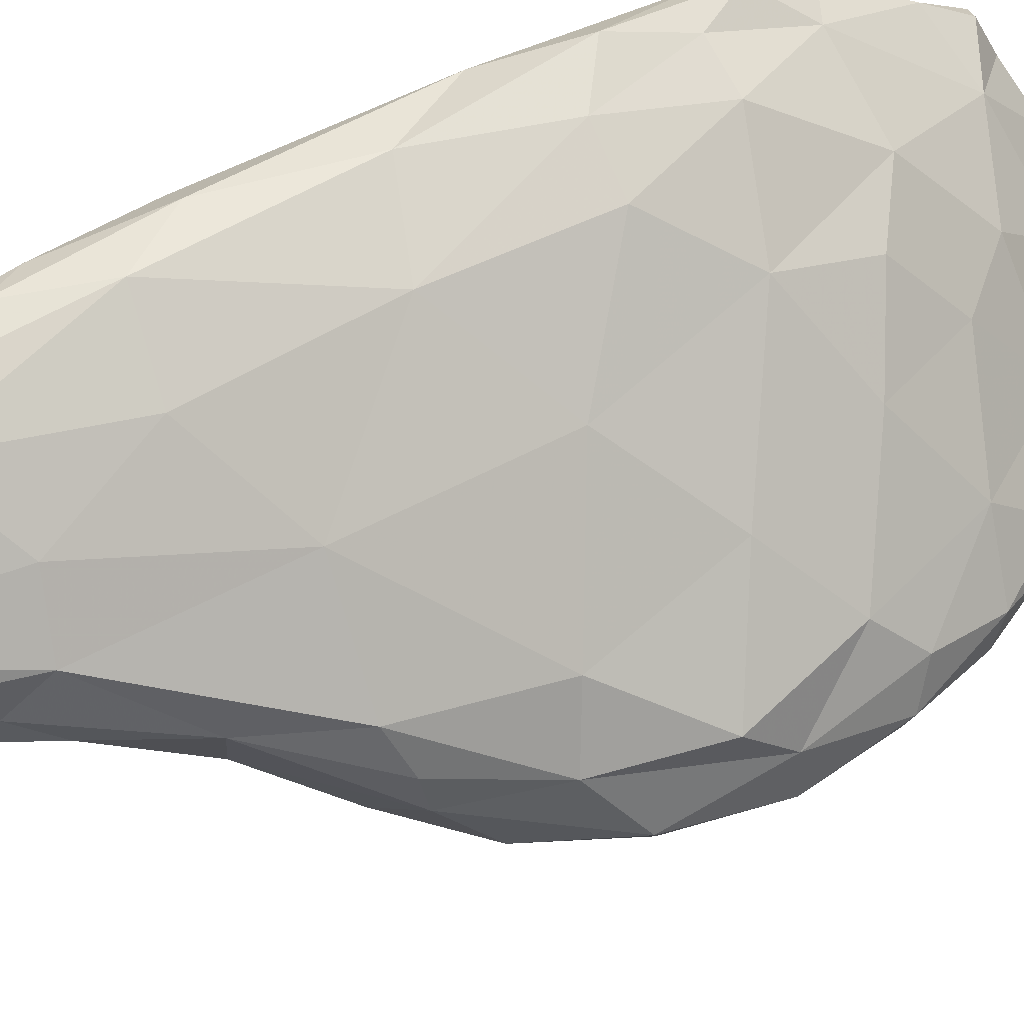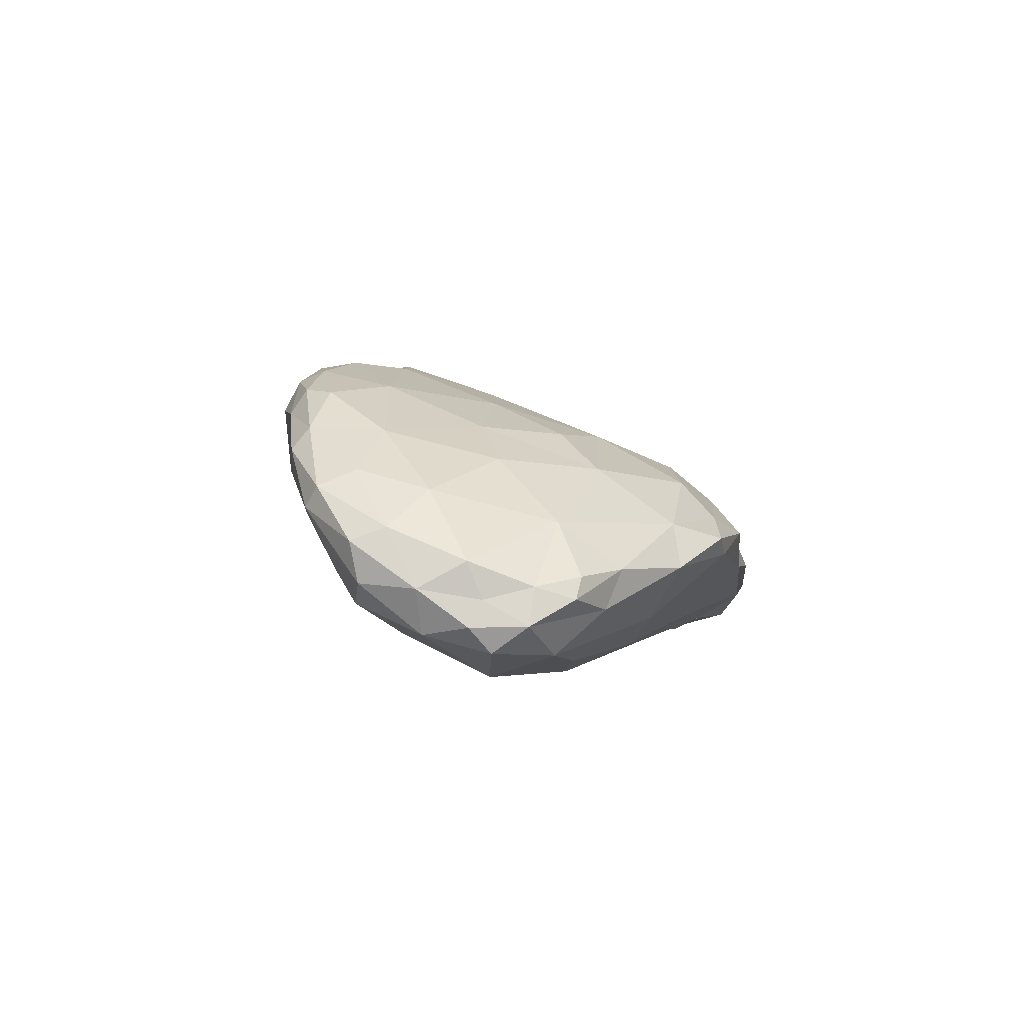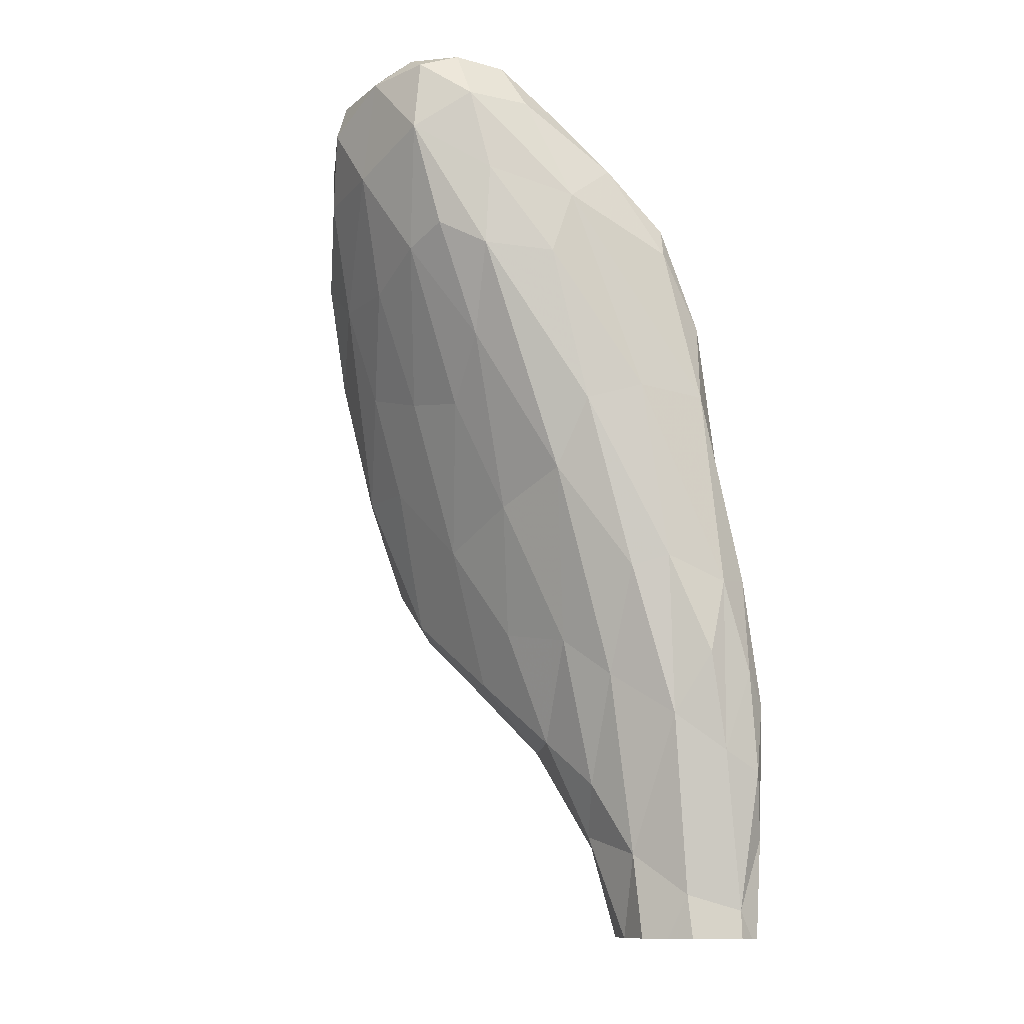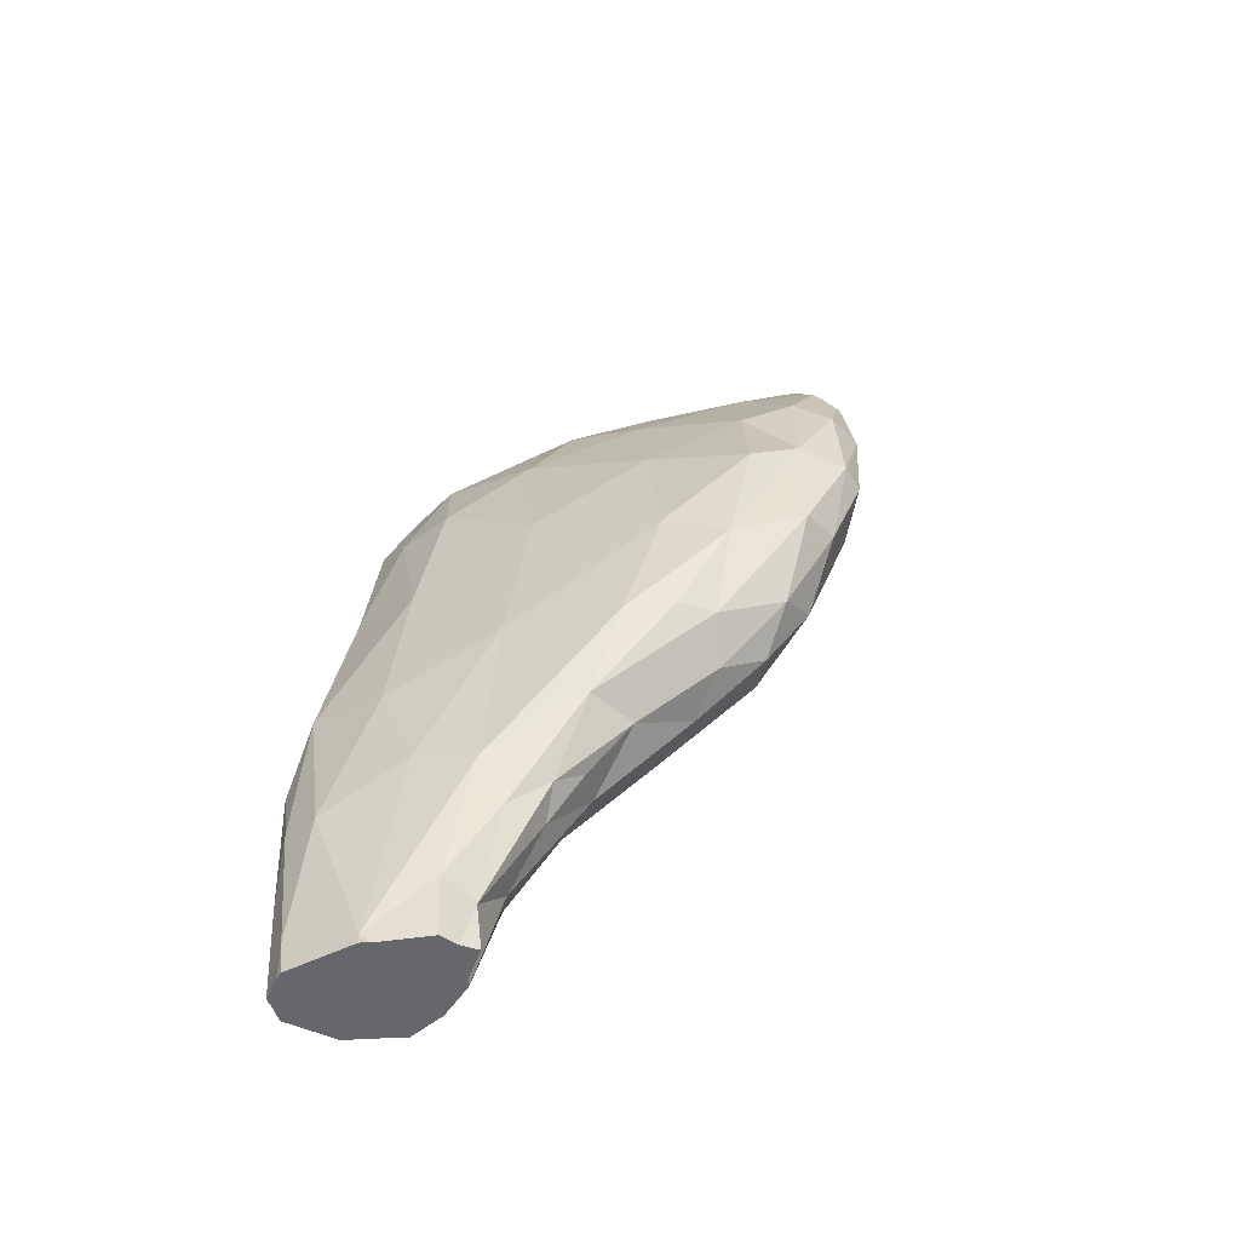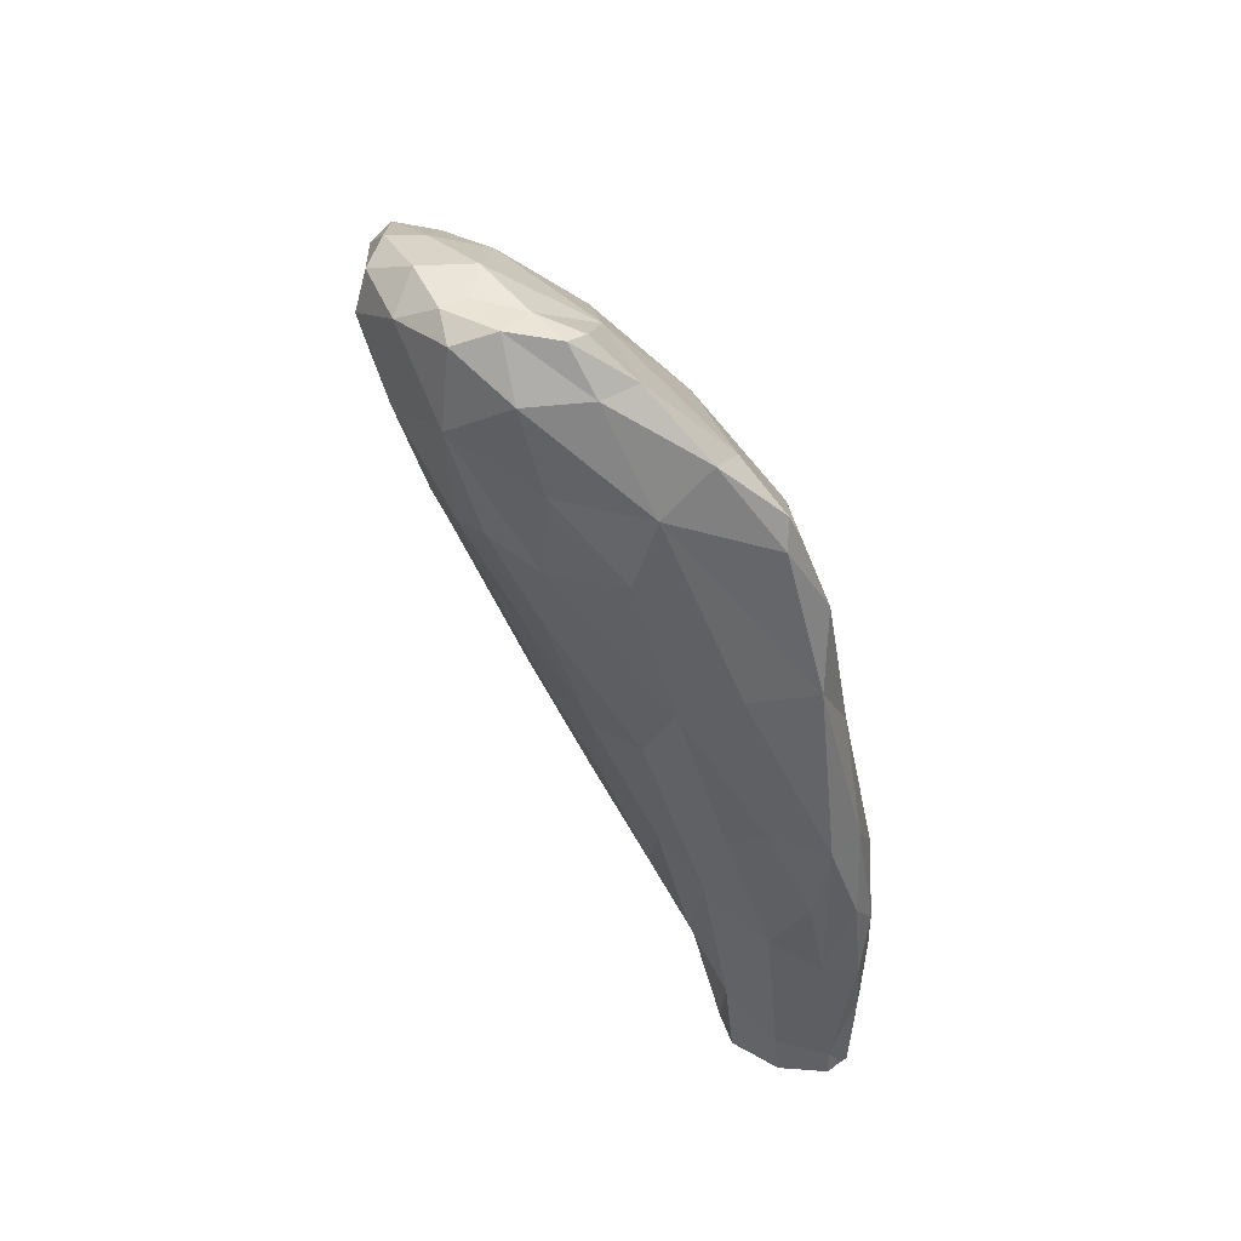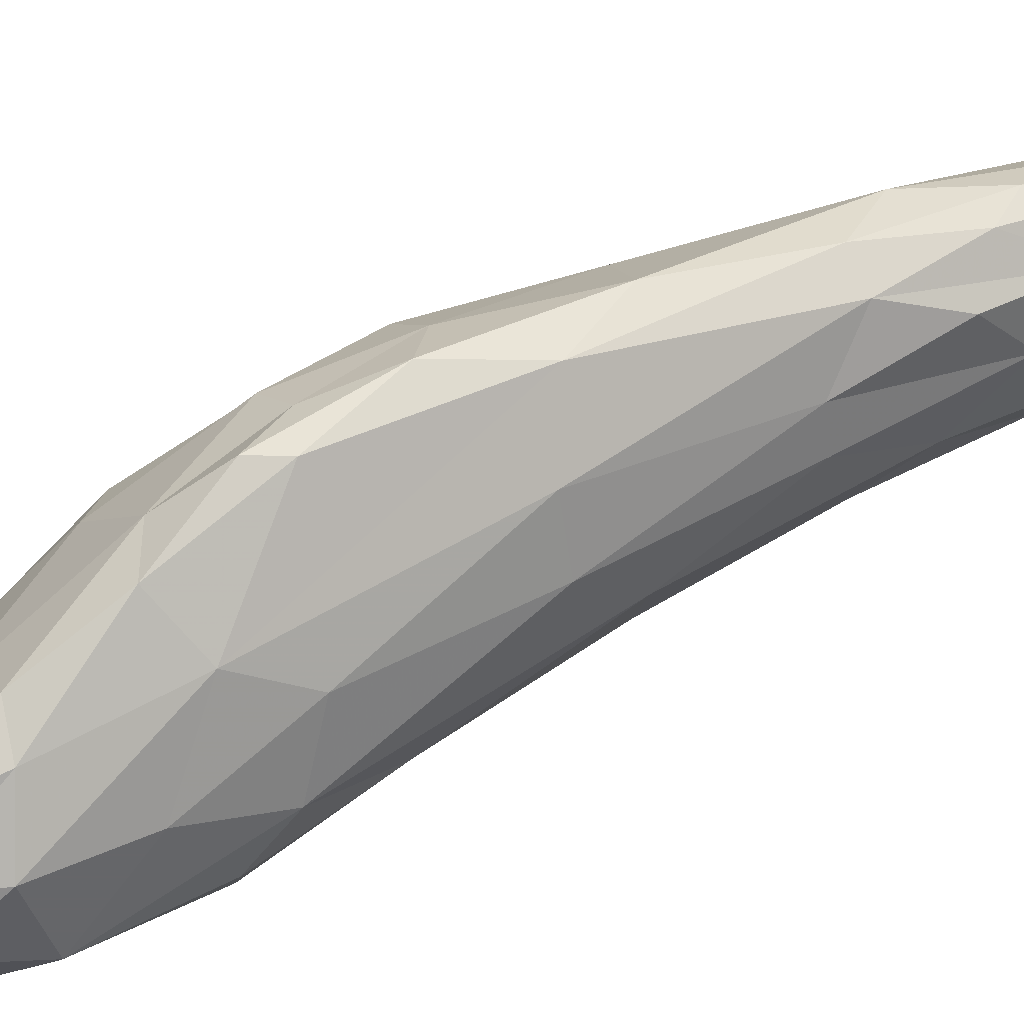
<metadata>
{"format":"obj","ext":"obj","renderer":"f3d","projection":"perspective","resolution":1024,"background":"white","views":[{"elev":71.4,"azim":-119.9,"up":"+Y"},{"elev":77.6,"azim":51.5,"up":"+Z"},{"elev":-11.3,"azim":72.5,"up":"+Z"},{"elev":-52.2,"azim":-129.6,"up":"+Z"},{"elev":42.6,"azim":81.5,"up":"+Z"},{"elev":13.8,"azim":60.3,"up":"+Y"}]}
</metadata>
<code>
v 6288 7162 5682
v 6297 7161 5682
v 6279 7158 5682
v 6305 7158 5682
v 6313 7156 5682
v 6270 7154 5682
v 6318 7154 5682
v 6320 7154 5682
v 6260 7150 5682
v 6322 7150 5682
v 6323 7147 5682
v 6251 7147 5682
v 6324 7147 5682
v 6242 7143 5682
v 6326 7143 5682
v 6232 7139 5682
v 6329 7139 5682
v 6230 7138 5682
v 6224 7135 5682
v 6223 7135 5682
v 6331 7135 5682
v 6221 7133 5682
v 6333 7132 5682
v 6219 7131 5682
v 6333 7131 5682
v 6218 7128 5682
v 6216 7127 5682
v 6332 7127 5682
v 6212 7123 5682
v 6331 7123 5682
v 6331 7120 5682
v 6208 7119 5682
v 6330 7119 5682
v 6203 7115 5682
v 6330 7115 5682
v 6199 7111 5682
v 6329 7111 5682
v 6194 7107 5682
v 6328 7107 5682
v 6190 7103 5682
v 6327 7103 5682
v 6186 7099 5682
v 6326 7099 5682
v 6181 7096 5682
v 6325 7096 5682
v 6178 7093 5682
v 6178 7092 5682
v 6324 7092 5682
v 6178 7088 5682
v 6323 7088 5682
v 6178 7084 5682
v 6322 7084 5682
v 6322 7082 5682
v 6177 7080 5683
v 6319 7080 5683
v 6177 7076 5683
v 6316 7076 5683
v 6177 7074 5683
v 6176 7072 5683
v 6312 7072 5683
v 6174 7068 5683
v 6308 7068 5683
v 6173 7064 5683
v 6304 7064 5683
v 6303 7062 5683
v 6172 7060 5683
v 6301 7060 5683
v 6171 7058 5683
v 6176 7056 5683
v 6297 7056 5683
v 6186 7052 5683
v 6294 7052 5683
v 6197 7048 5683
v 6290 7048 5683
v 6203 7046 5683
v 6204 7045 5683
v 6287 7045 5683
v 6206 7042 5683
v 6284 7042 5683
v 6209 7041 5683
v 6210 7041 5683
v 6276 7041 5683
v 6242 7037 5683
v 6251 7037 5683
v 6248 7036 5683
v 6247 7036 5683
v 6224 7135 5692
v 6333 7131 5711
v 6293 7163 5717
v 6320 7078 5727
v 6173 7063 5731
v 6175 7098 5743
v 6283 7034 5768
v 6183 7028 5770
v 6323 7159 5783
v 6213 7010 5787
v 6139 7066 5816
v 6142 7022 5824
v 6268 7164 5840
v 6254 6999 5840
v 6118 7034 5848
v 6308 7167 5849
v 6343 7149 5851
v 6142 7093 5858
v 6352 7110 5872
v 6113 7005 5872
v 6192 7125 5877
v 6137 6977 5880
v 6202 6967 5887
v 6340 7059 5909
v 6334 7159 5920
v 6078 6982 5923
v 6076 7031 5925
v 6304 7003 5951
v 6351 7139 5952
v 6127 6919 5954
v 6067 6922 5961
v 6364 7091 5971
v 6231 7137 5980
v 6024 6931 5984
v 6266 6964 5990
v 6306 7158 5997
v 6197 6925 6002
v 6039 7027 6006
v 6008 6890 6014
v 6009 6990 6014
v 5996 6957 6014
v 6134 7083 6025
v 6046 6868 6028
v 6362 7107 6045
v 5969 6899 6050
v 6342 7137 6050
v 6344 7013 6060
v 6356 7049 6071
v 5979 6861 6072
v 6156 6874 6096
v 5967 6963 6100
v 6013 7003 6127
v 5927 6905 6130
v 6248 6904 6133
v 5933 6868 6136
v 6234 7116 6141
v 6320 6940 6164
v 6095 6828 6171
v 6315 7122 6173
v 6023 6813 6173
v 5955 6829 6183
v 6130 7059 6198
v 5943 6955 6199
v 5920 6839 6222
v 5912 6863 6226
v 6350 6964 6233
v 5927 6908 6233
v 6352 7089 6242
v 6238 6852 6245
v 6360 7020 6249
v 6179 6822 6255
v 6039 6997 6260
v 6110 6795 6275
v 6227 7093 6282
v 6284 7102 6287
v 6297 6858 6307
v 5954 6804 6308
v 5972 6935 6309
v 5923 6829 6313
v 6006 6782 6313
v 5919 6865 6318
v 6332 7095 6323
v 5943 6893 6340
v 6164 7041 6345
v 6191 6778 6374
v 6109 6763 6375
v 6077 6973 6380
v 6260 7069 6382
v 6309 7072 6383
v 6355 6924 6387
v 5938 6831 6389
v 5954 6801 6392
v 6338 6856 6395
v 6345 7053 6399
v 6269 6793 6404
v 5949 6856 6407
v 6059 6752 6415
v 6312 6813 6421
v 6008 6895 6425
v 6153 6998 6425
v 6334 7054 6428
v 6022 6764 6446
v 6353 6946 6451
v 5968 6825 6454
v 5978 6798 6454
v 6298 7019 6466
v 6210 6996 6467
v 6108 6935 6468
v 5990 6840 6473
v 6342 6860 6477
v 6337 6993 6488
v 6137 6737 6489
v 6225 6750 6492
v 6023 6773 6513
v 6016 6800 6514
v 6064 6853 6518
v 6154 6920 6522
v 6310 6785 6525
v 6119 6741 6532
v 6085 6748 6553
v 6185 6729 6554
v 6311 6938 6555
v 6331 6903 6557
v 6335 6840 6560
v 6088 6806 6562
v 6242 6918 6564
v 6080 6767 6568
v 6148 6844 6580
v 6179 6740 6591
v 6251 6756 6592
v 6299 6899 6596
v 6145 6757 6598
v 6303 6793 6599
v 6312 6882 6601
v 6156 6791 6602
v 6282 6859 6608
v 6307 6833 6611
v 6263 6816 6613
v 6274 6790 6614
v 6219 6775 6617
v 6228 6826 6620
f 89 87 99
f 94 98 91
f 90 88 105
f 105 88 103
f 92 104 87
f 87 104 107
f 96 108 94
f 91 98 101
f 93 90 110
f 91 97 92
f 97 104 92
f 87 107 99
f 89 99 102
f 95 89 102
f 98 94 108
f 96 109 108
f 93 100 96
f 96 100 109
f 110 114 93
f 110 90 105
f 101 97 91
f 103 88 95
f 106 98 108
f 93 114 100
f 101 113 97
f 98 106 101
f 113 104 97
f 95 111 103
f 116 108 109
f 109 100 121
f 110 105 118
f 115 103 111
f 99 122 102
f 95 102 111
f 121 123 109
f 121 100 114
f 106 112 101
f 112 113 101
f 105 103 115
f 107 119 99
f 108 116 117
f 116 109 123
f 106 108 112
f 108 117 112
f 113 124 104
f 128 104 124
f 118 105 130
f 104 128 107
f 105 115 130
f 107 128 119
f 112 117 120
f 112 127 113
f 126 113 127
f 126 124 113
f 99 119 122
f 125 117 129
f 117 125 120
f 116 129 117
f 120 127 112
f 114 133 143
f 133 114 110
f 110 118 134
f 111 102 122
f 129 116 136
f 120 125 131
f 120 131 127
f 123 121 140
f 114 143 121
f 111 132 115
f 129 135 125
f 135 131 125
f 116 123 136
f 110 134 133
f 118 130 134
f 122 119 142
f 122 132 111
f 135 129 146
f 129 144 146
f 136 144 129
f 123 140 136
f 131 139 127
f 137 126 127
f 115 132 130
f 131 135 141
f 139 131 141
f 140 121 143
f 127 139 137
f 126 137 124
f 119 128 142
f 135 147 141
f 147 135 146
f 137 149 138
f 124 137 138
f 124 138 128
f 154 130 132
f 134 130 156
f 146 166 147
f 144 159 146
f 147 150 141
f 136 157 144
f 136 155 157
f 136 140 155
f 133 134 152
f 134 156 152
f 128 138 148
f 132 122 145
f 172 146 159
f 144 157 159
f 163 150 147
f 141 150 151
f 141 151 139
f 151 153 139
f 139 153 137
f 133 152 143
f 138 149 158
f 132 145 154
f 122 142 145
f 146 172 166
f 137 153 149
f 158 148 138
f 150 163 165
f 163 147 166
f 140 162 155
f 130 154 156
f 128 148 142
f 140 143 162
f 164 149 153
f 149 164 158
f 148 160 142
f 145 168 154
f 163 178 165
f 150 165 151
f 148 158 170
f 142 160 161
f 145 142 161
f 145 161 168
f 157 155 181
f 155 162 181
f 162 143 179
f 143 152 179
f 152 156 176
f 148 170 160
f 168 180 154
f 172 183 166
f 165 167 151
f 151 167 153
f 167 169 153
f 179 152 176
f 164 153 169
f 158 164 173
f 168 187 180
f 159 157 171
f 167 165 177
f 181 162 184
f 160 174 161
f 166 188 163
f 166 183 188
f 181 171 157
f 165 178 177
f 169 167 182
f 173 186 170
f 173 170 158
f 156 154 189
f 189 154 180
f 160 170 174
f 161 174 175
f 175 168 161
f 171 172 159
f 163 188 178
f 177 182 167
f 169 182 185
f 169 185 164
f 164 185 173
f 175 187 168
f 172 198 183
f 178 191 177
f 177 191 190
f 186 193 170
f 170 193 174
f 183 198 188
f 171 199 172
f 191 178 188
f 184 162 179
f 177 190 182
f 188 200 191
f 199 171 181
f 182 195 185
f 185 194 173
f 176 156 189
f 173 194 186
f 194 193 186
f 180 187 197
f 180 197 189
f 175 174 192
f 174 193 192
f 175 192 187
f 199 198 172
f 195 182 190
f 187 192 197
f 199 207 198
f 188 206 200
f 188 205 206
f 205 188 198
f 204 199 181
f 181 184 204
f 191 201 190
f 191 200 201
f 184 179 204
f 195 190 201
f 179 176 196
f 195 202 185
f 185 202 194
f 194 203 193
f 212 192 193
f 207 205 198
f 200 213 201
f 204 179 196
f 202 195 201
f 196 176 189
f 192 208 197
f 212 208 192
f 206 205 215
f 200 206 213
f 196 189 210
f 202 214 203
f 202 203 194
f 203 212 193
f 208 209 197
f 209 189 197
f 199 216 207
f 199 204 216
f 213 211 201
f 201 211 202
f 210 189 209
f 208 212 217
f 215 205 207
f 215 218 206
f 204 219 216
f 206 218 213
f 210 219 204
f 210 204 196
f 214 202 211
f 214 212 203
f 220 208 217
f 220 209 208
f 215 207 216
f 218 221 213
f 213 221 211
f 211 221 214
f 227 214 221
f 227 212 214
f 223 209 220
f 210 209 223
f 212 227 222
f 217 212 222
f 220 217 222
f 218 215 226
f 215 216 226
f 221 218 226
f 216 225 226
f 219 225 216
f 210 223 219
f 223 220 222
f 225 224 226
f 219 223 225
f 226 227 221
f 224 227 226
f 223 224 225
f 222 227 224
f 223 222 224
f 86 85 93
f 93 96 86
f 78 80 96
f 96 94 78
f 80 81 83
f 83 86 96
f 83 96 80
f 93 85 84
f 93 84 82
f 82 79 93
f 73 75 91
f 91 68 69
f 91 69 71
f 91 71 73
f 76 78 94
f 76 94 91
f 76 91 75
f 65 90 93
f 93 79 77
f 93 77 74
f 93 74 72
f 93 72 70
f 93 70 67
f 65 93 67
f 58 59 61
f 66 68 91
f 91 58 61
f 91 61 63
f 91 63 66
f 90 65 64
f 90 64 62
f 90 62 60
f 90 60 57
f 90 57 55
f 90 55 53
f 56 58 91
f 56 91 92
f 92 46 47
f 92 47 49
f 92 49 51
f 92 51 54
f 56 92 54
f 31 88 90
f 90 53 52
f 90 52 50
f 90 50 48
f 90 48 45
f 90 45 43
f 90 43 41
f 90 41 39
f 90 39 37
f 90 37 35
f 90 35 33
f 33 31 90
f 88 31 30
f 88 30 28
f 88 28 25
f 23 88 25
f 24 26 87
f 24 87 22
f 38 40 42
f 44 46 92
f 44 92 87
f 87 26 27
f 87 27 29
f 87 29 32
f 87 32 34
f 87 34 36
f 87 36 38
f 87 38 42
f 87 42 44
f 19 20 22
f 22 87 19
f 88 23 21
f 88 21 17
f 88 17 15
f 88 15 13
f 88 13 11
f 8 95 88
f 8 88 11
f 8 11 10
f 19 87 18
f 2 1 89
f 89 5 4
f 89 4 2
f 5 89 95
f 95 8 7
f 95 7 5
f 6 9 12
f 16 18 87
f 16 87 89
f 89 1 3
f 89 3 6
f 89 6 12
f 89 12 14
f 14 16 89
f 1 2 4
f 1 4 3
f 5 7 6
f 5 6 3
f 5 3 4
f 8 10 9
f 8 9 6
f 8 6 7
f 11 13 12
f 11 12 9
f 9 10 11
f 13 15 14
f 12 13 14
f 15 17 16
f 14 15 16
f 20 19 18
f 20 18 16
f 20 16 17
f 17 21 20
f 23 25 24
f 23 24 22
f 23 22 20
f 23 20 21
f 25 28 27
f 25 27 26
f 25 26 24
f 28 30 29
f 27 28 29
f 31 33 32
f 31 32 29
f 31 29 30
f 33 35 34
f 34 32 33
f 35 37 36
f 36 34 35
f 37 39 38
f 36 37 38
f 39 41 40
f 38 39 40
f 41 43 42
f 41 42 40
f 43 45 44
f 44 42 43
f 47 46 44
f 47 44 45
f 48 47 45
f 49 47 48
f 48 50 49
f 51 49 50
f 52 51 50
f 53 55 54
f 53 54 51
f 53 51 52
f 55 57 56
f 55 56 54
f 58 56 57
f 58 57 60
f 58 60 59
f 61 59 60
f 60 62 61
f 63 61 62
f 62 64 63
f 65 67 66
f 65 66 63
f 63 64 65
f 69 68 66
f 69 66 67
f 67 70 69
f 71 69 70
f 71 70 72
f 73 71 72
f 72 74 73
f 75 73 74
f 75 74 77
f 75 77 76
f 80 78 76
f 80 76 77
f 80 77 79
f 80 79 82
f 80 82 81
f 83 81 82
f 83 82 84
f 85 86 83
f 85 83 84

</code>
